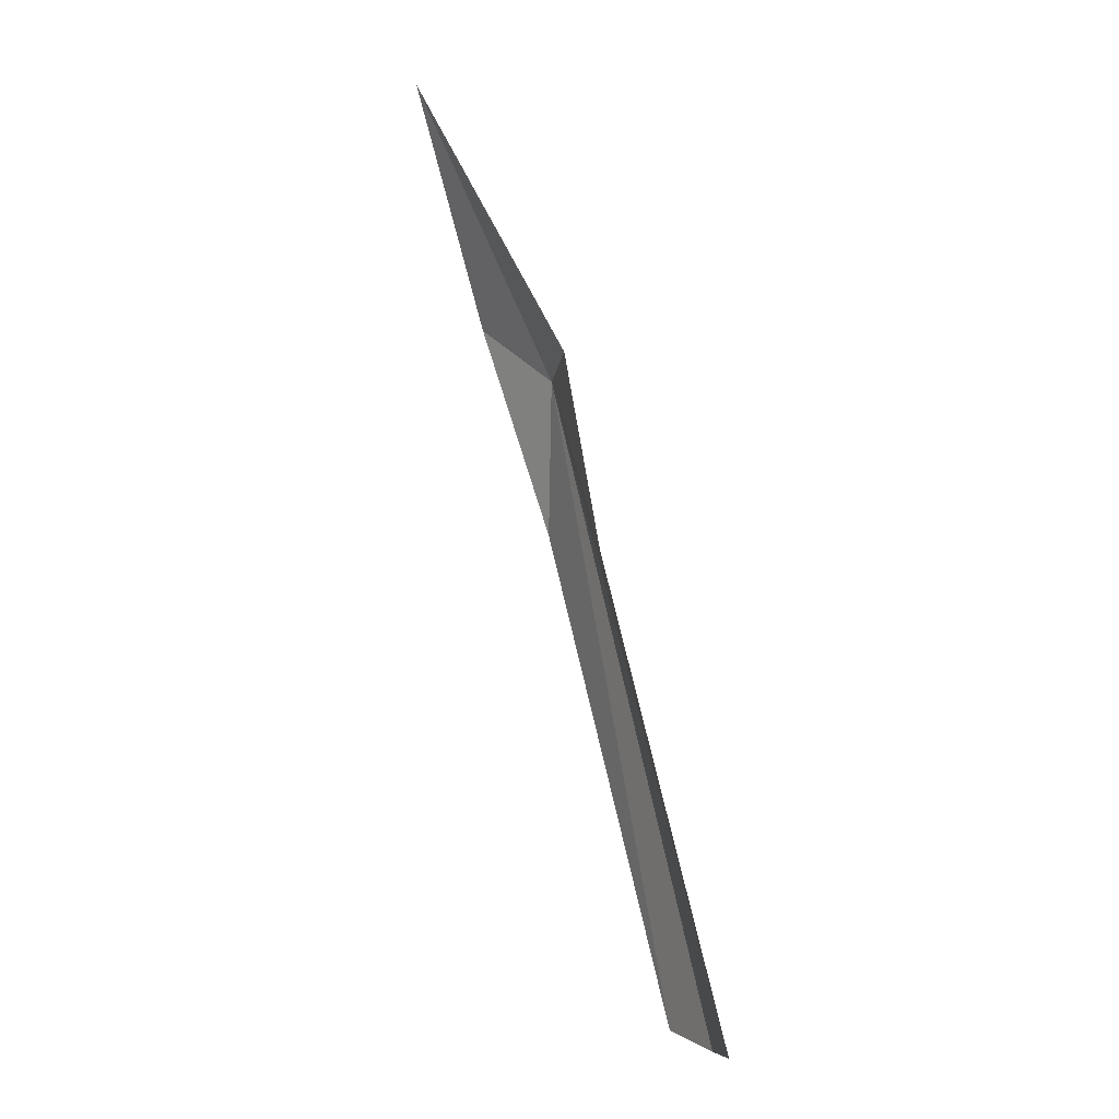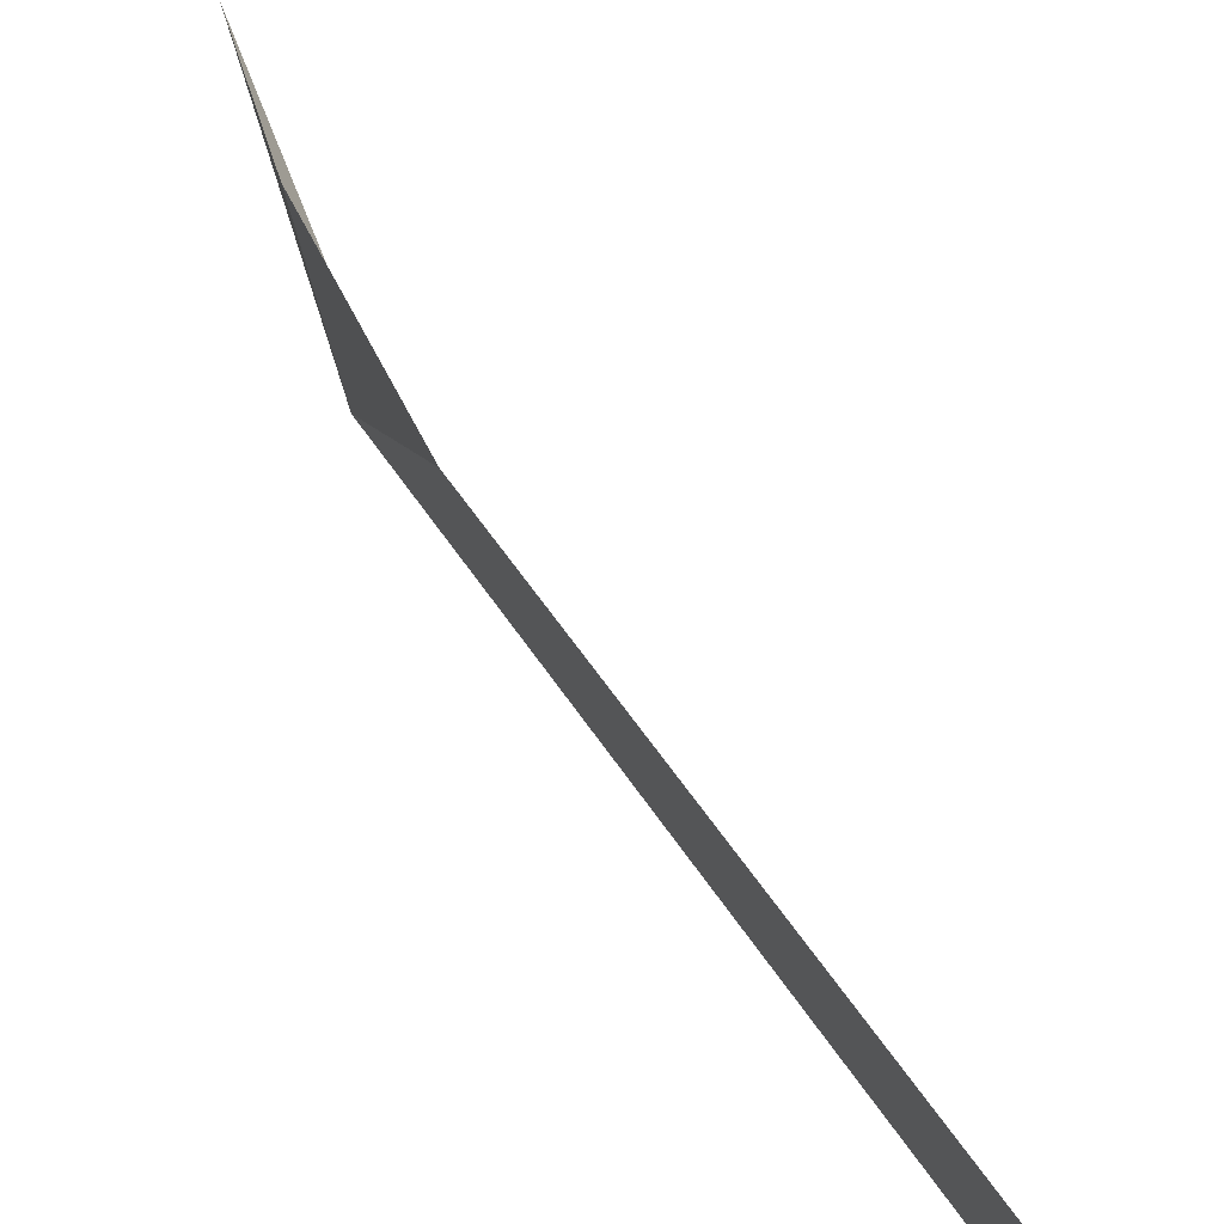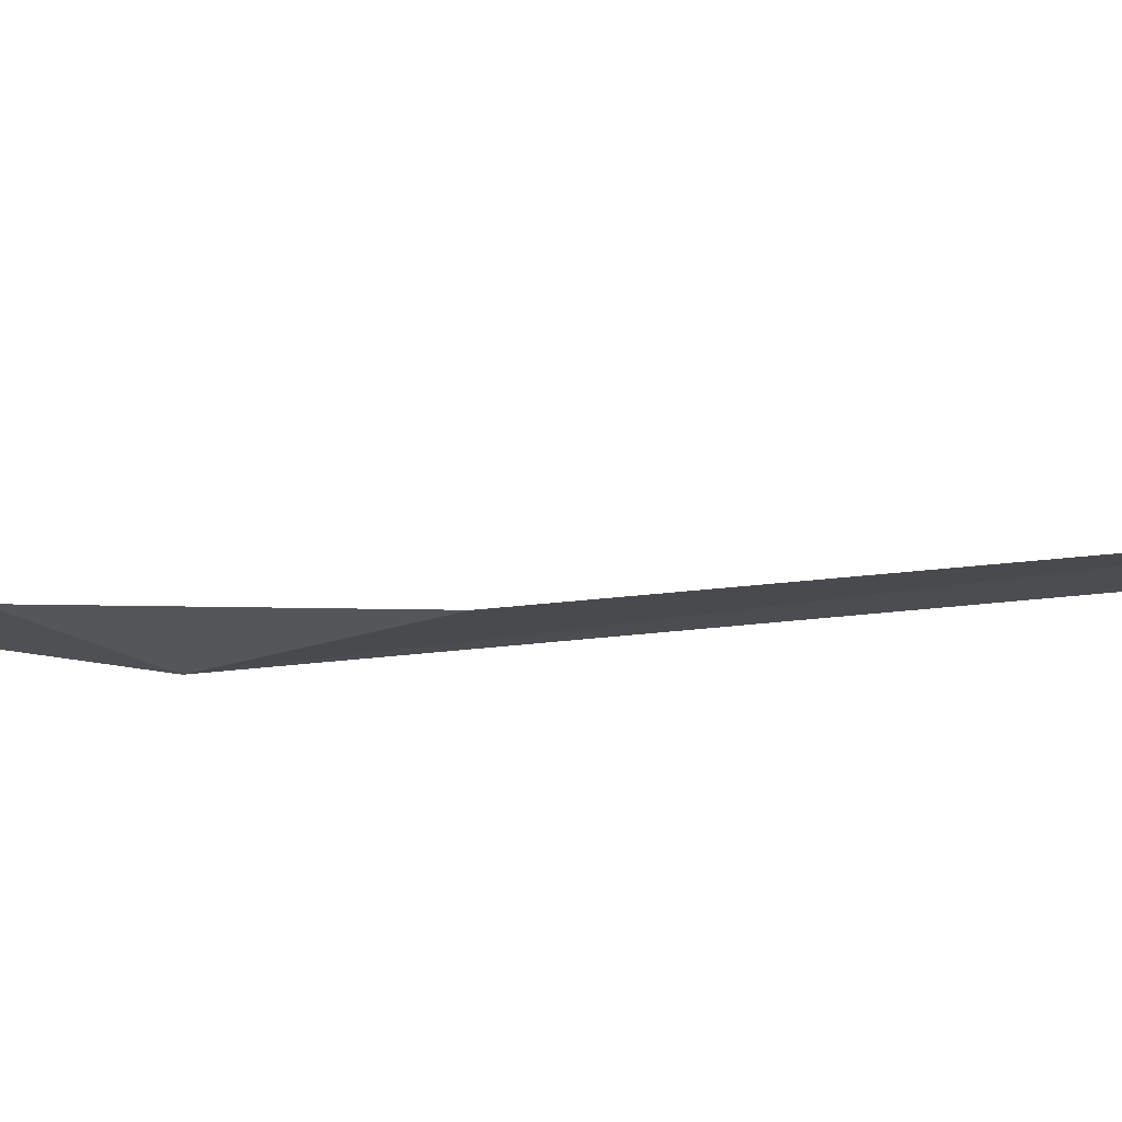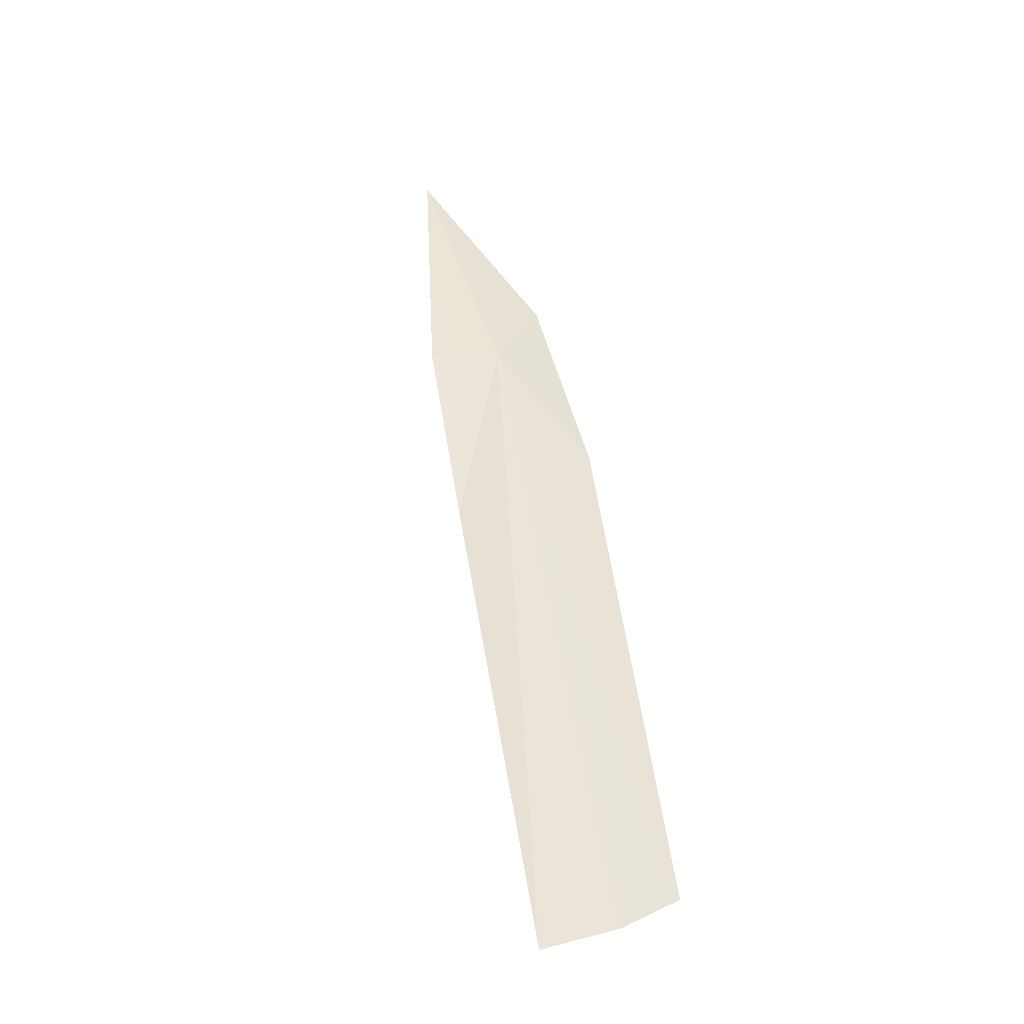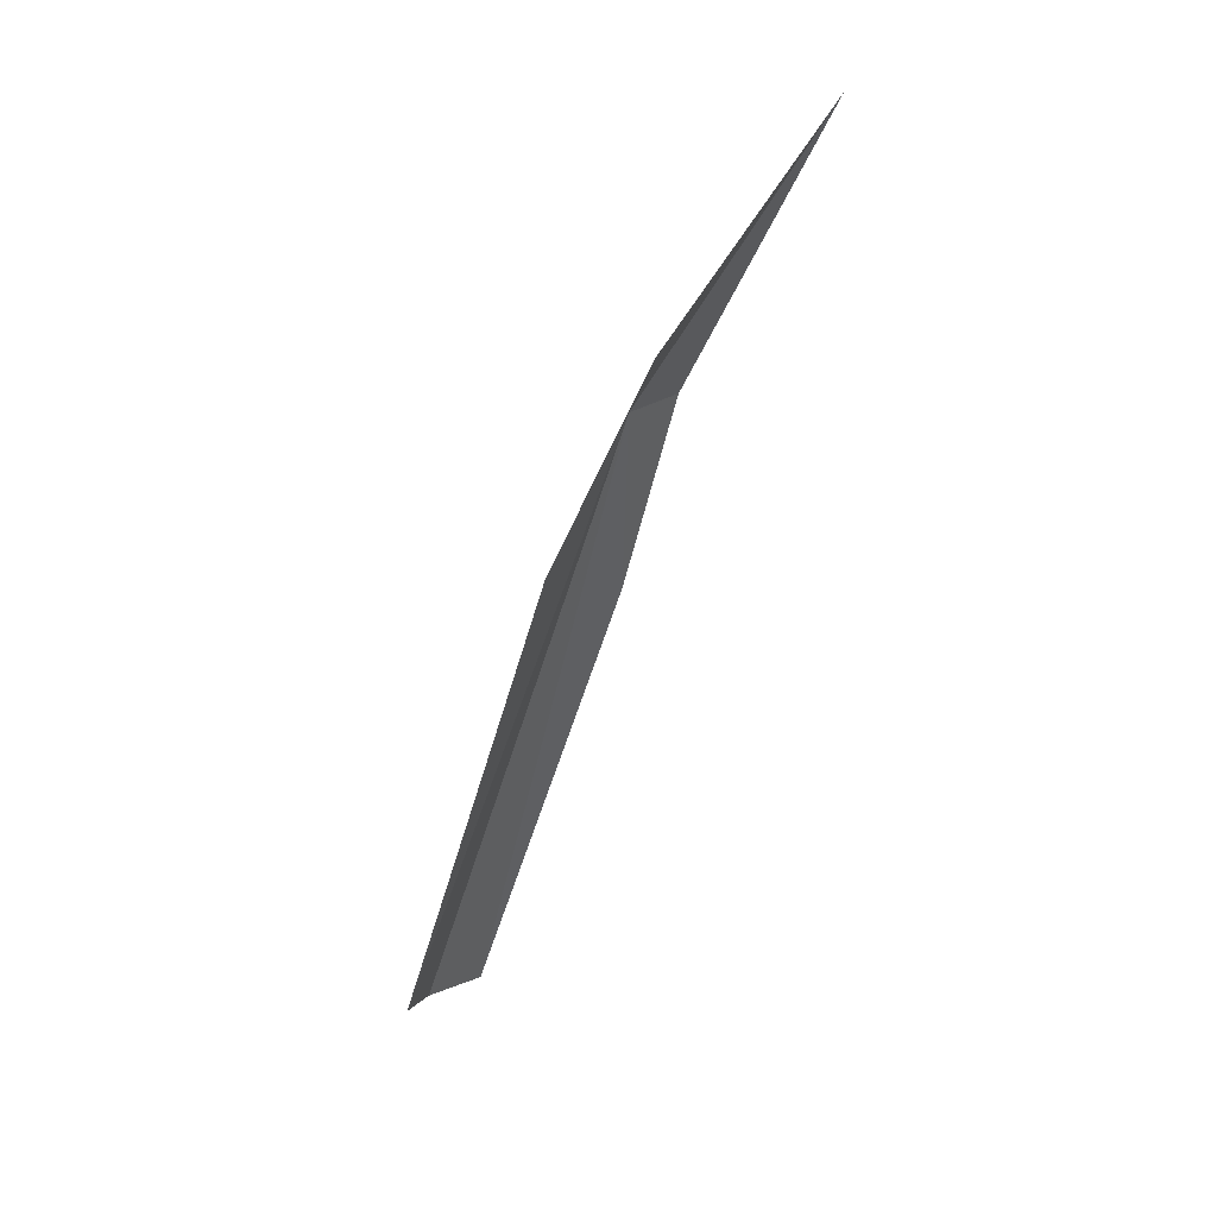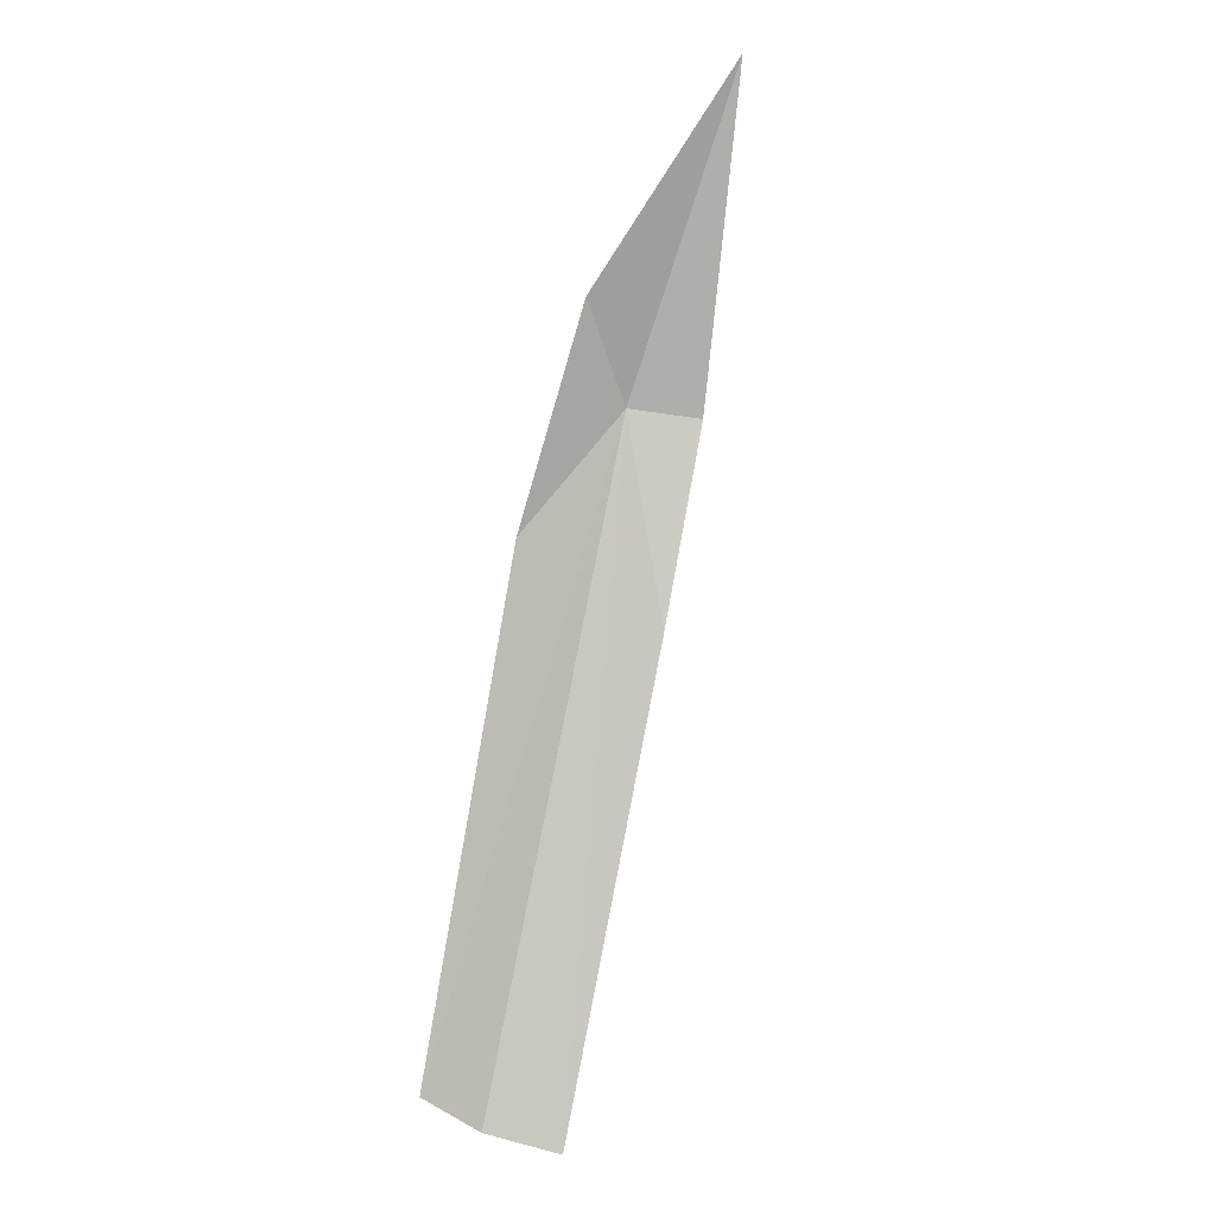
<metadata>
{"format":"obj","ext":"obj","renderer":"f3d","projection":"perspective","resolution":1024,"background":"white","views":[{"elev":-23.4,"azim":141.6,"up":"+Y"},{"elev":42.7,"azim":-45.0,"up":"+Z"},{"elev":62.0,"azim":-112.6,"up":"+Z"},{"elev":-19.2,"azim":-122.8,"up":"+Y"},{"elev":27.5,"azim":9.5,"up":"+Y"},{"elev":-15.2,"azim":51.1,"up":"+Y"}]}
</metadata>
<code>
v -11.71 14.75 31.59
v -11.81 13.41 31.21
v -12.79 10.33 31.22
v -10.57 16.66 31.62
v -11.48 14.71 31.16
v -13.05 10.46 31.64
v -13.08 10.66 32.08
v -12.11 13.91 32.12
v -11.49 15.28 32.08
f 1 3 2
f 1 5 4
f 1 6 3
f 1 8 7
f 1 7 6
f 1 4 9
f 1 9 8
f 1 2 5

</code>
